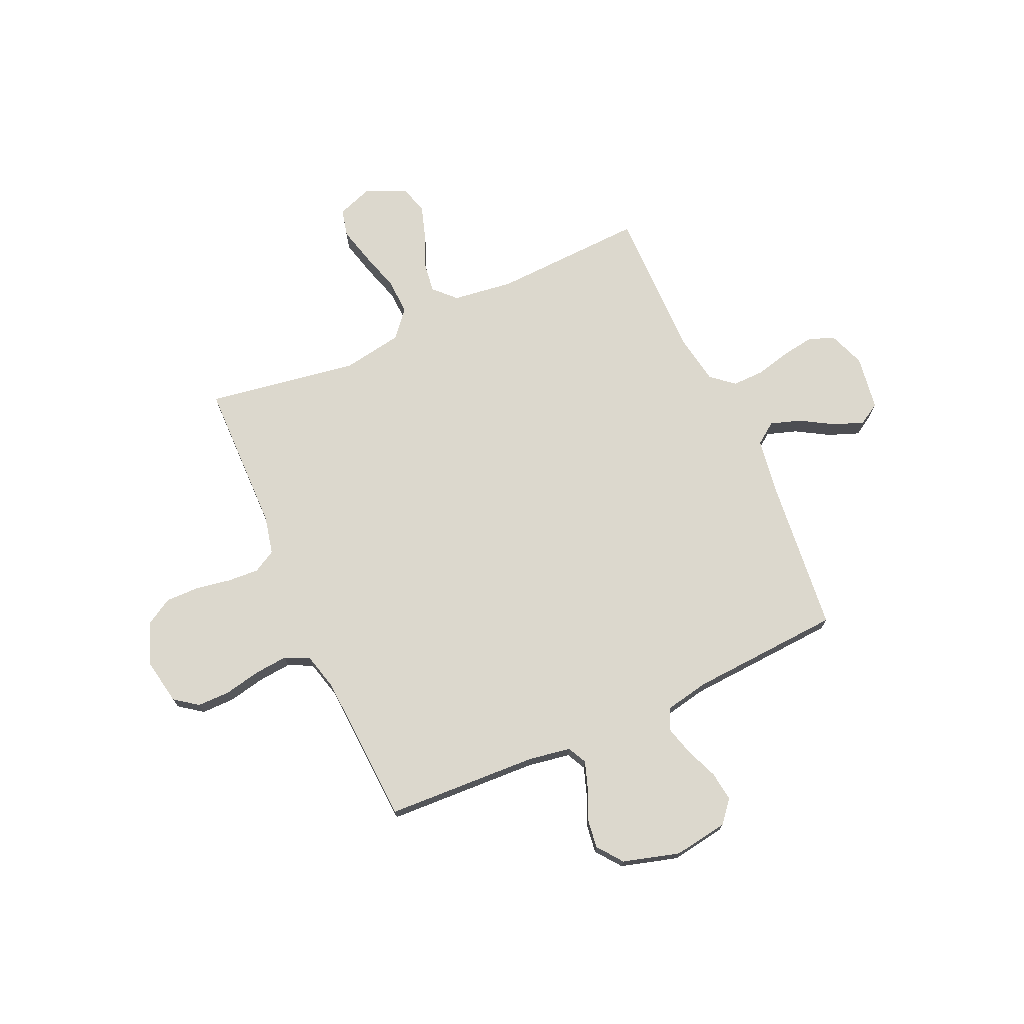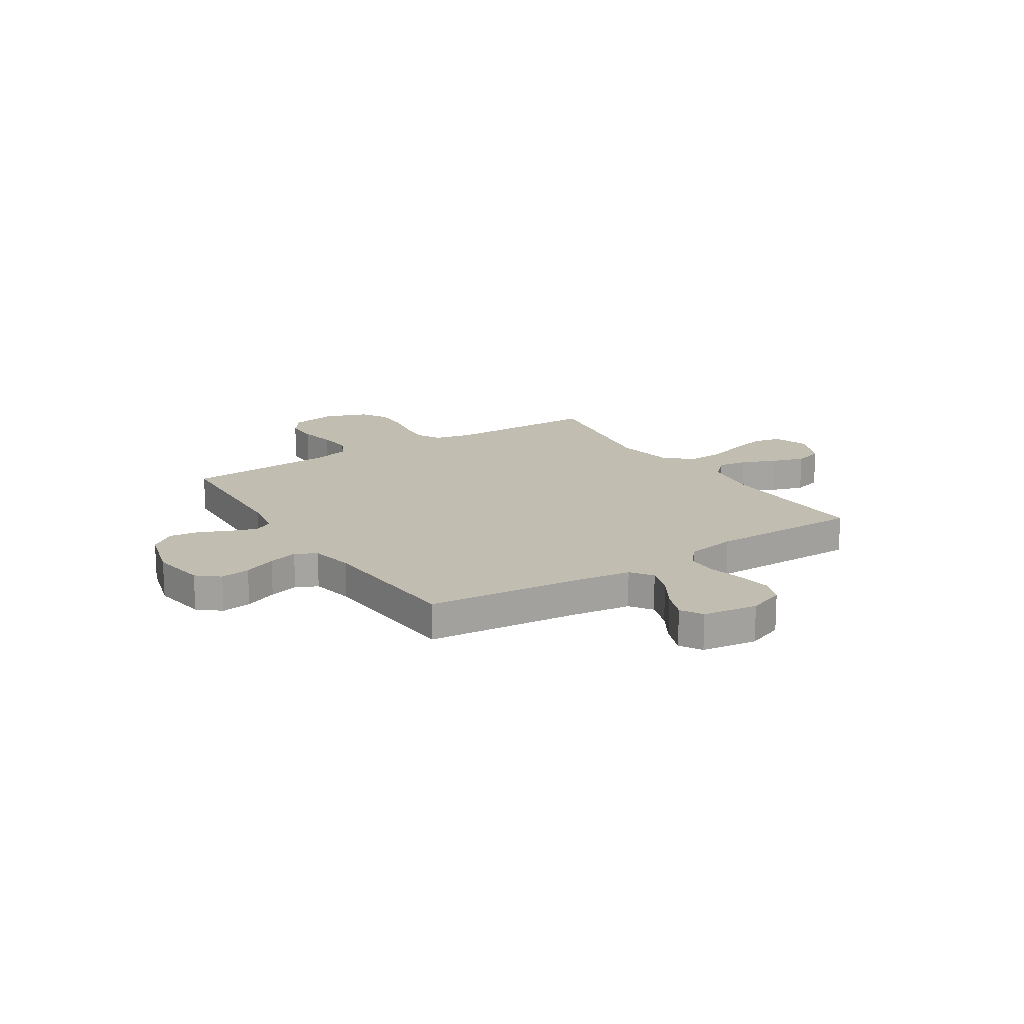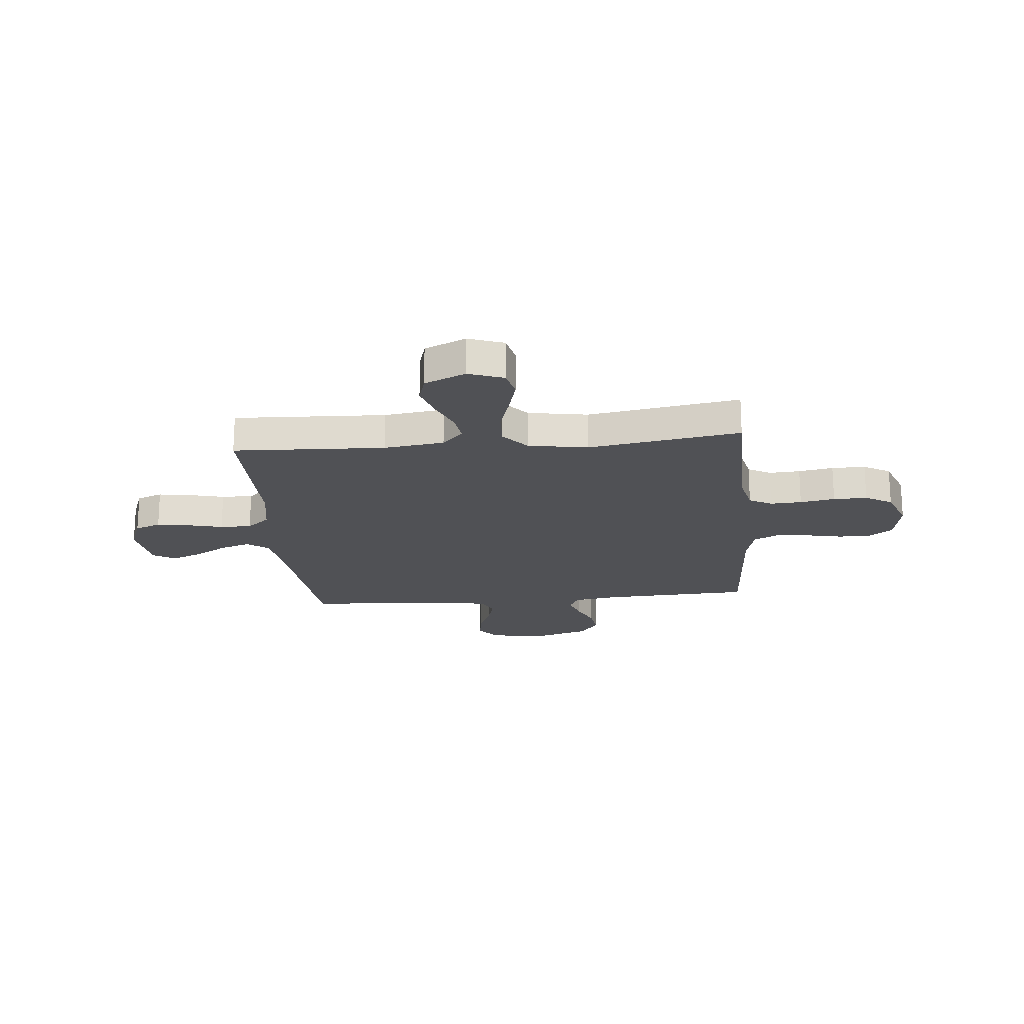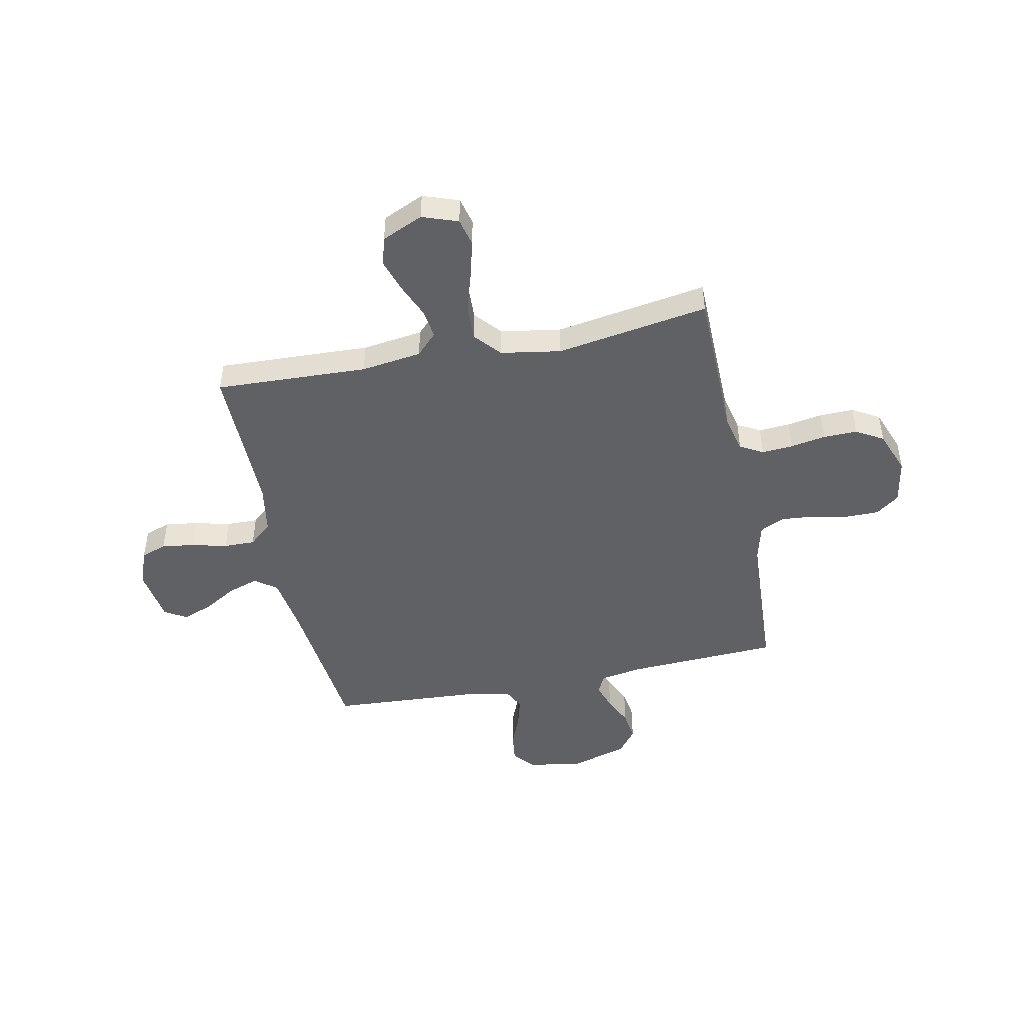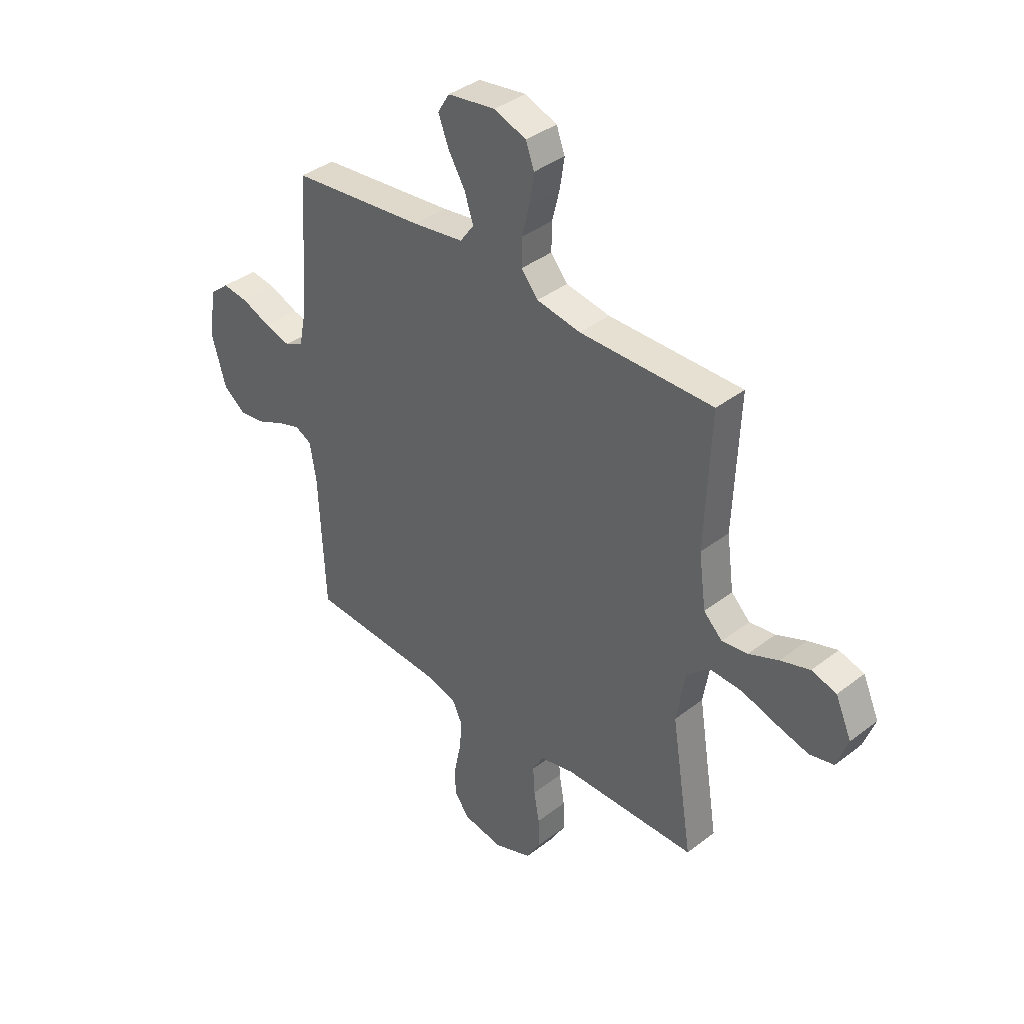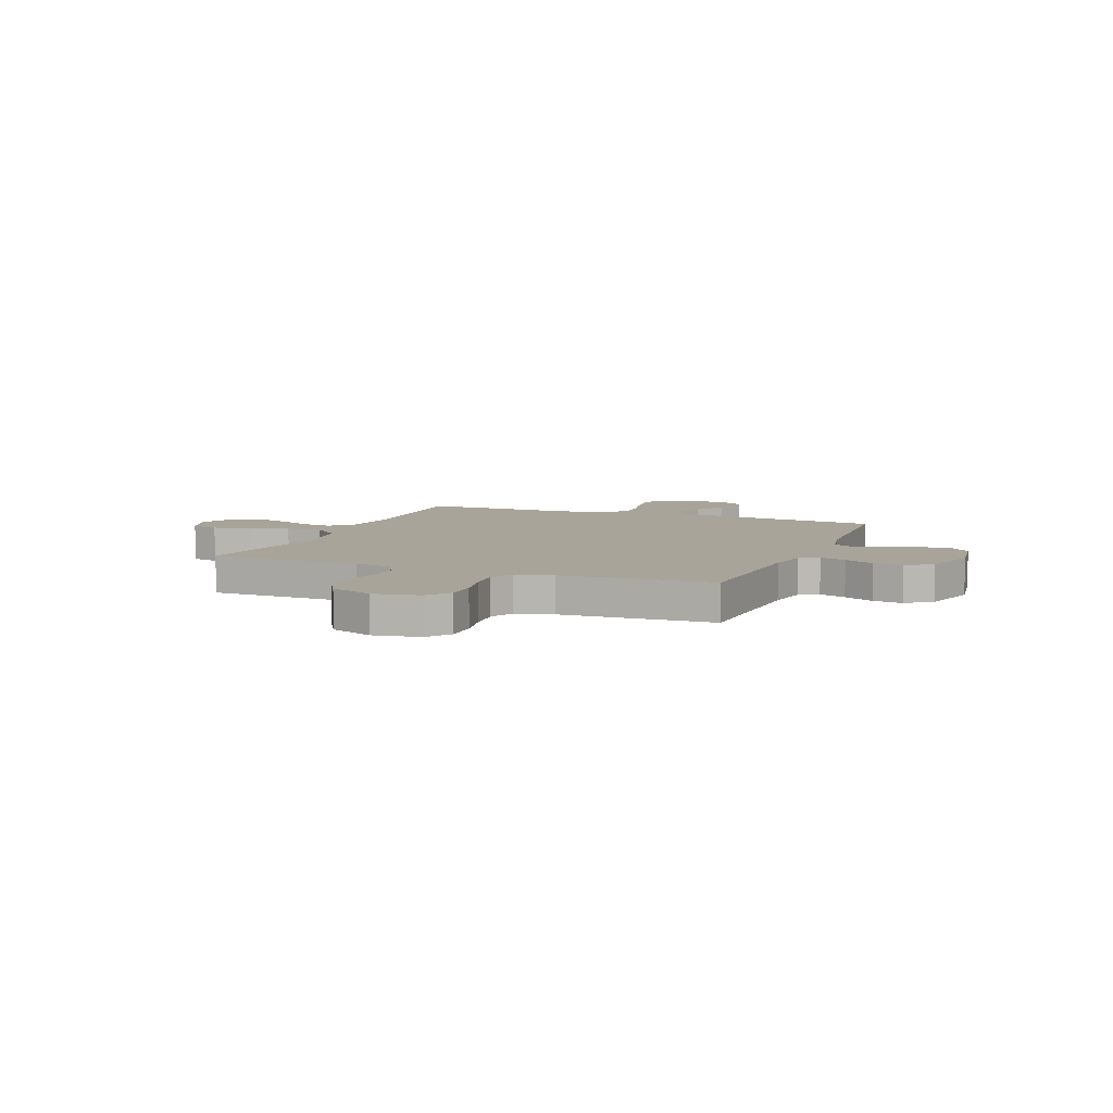
<metadata>
{"format":"obj","ext":"obj","renderer":"f3d","projection":"perspective","resolution":1024,"background":"white","views":[{"elev":72.6,"azim":-114.2,"up":"+Y"},{"elev":17.0,"azim":-32.8,"up":"+Y"},{"elev":-20.2,"azim":95.3,"up":"+Y"},{"elev":-46.8,"azim":101.7,"up":"+Y"},{"elev":38.2,"azim":45.7,"up":"+Z"},{"elev":7.1,"azim":-158.0,"up":"+Y"}]}
</metadata>
<code>
v -0.5 0.07 0.5
v -0.2 0.07 0.531
v -0.084 0.07 0.548
v -0.053 0.07 0.591
v -0.073 0.07 0.651
v -0.111 0.07 0.715
v -0.134 0.07 0.775
v -0.108 0.07 0.818
v 0 0.07 0.834
v 0.072 0.07 0.807
v 0.091 0.07 0.756
v 0.081 0.07 0.691
v 0.064 0.07 0.622
v 0.063 0.07 0.56
v 0.101 0.07 0.515
v 0.2 0.07 0.498
v 0.5 0.07 0.5
v 0.487 0.07 0.2
v 0.503 0.07 0.081
v 0.545 0.07 0.04
v 0.603 0.07 0.048
v 0.67 0.07 0.076
v 0.736 0.07 0.097
v 0.792 0.07 0.081
v 0.828 0.07 0
v 0.803 0.07 -0.07
v 0.748 0.07 -0.083
v 0.675 0.07 -0.064
v 0.596 0.07 -0.04
v 0.524 0.07 -0.037
v 0.472 0.07 -0.082
v 0.452 0.07 -0.2
v 0.5 0.07 -0.5
v 0.2 0.07 -0.504
v 0.124 0.07 -0.521
v 0.099 0.07 -0.566
v 0.103 0.07 -0.628
v 0.115 0.07 -0.697
v 0.116 0.07 -0.764
v 0.085 0.07 -0.817
v 0 0.07 -0.849
v -0.09 0.07 -0.833
v -0.124 0.07 -0.787
v -0.124 0.07 -0.722
v -0.109 0.07 -0.65
v -0.103 0.07 -0.584
v -0.126 0.07 -0.536
v -0.2 0.07 -0.517
v -0.5 0.07 -0.5
v -0.514 0.07 -0.2
v -0.528 0.07 -0.116
v -0.566 0.07 -0.097
v -0.619 0.07 -0.115
v -0.678 0.07 -0.142
v -0.737 0.07 -0.15
v -0.787 0.07 -0.112
v -0.819 0.07 0
v -0.802 0.07 0.108
v -0.759 0.07 0.144
v -0.7 0.07 0.136
v -0.636 0.07 0.11
v -0.578 0.07 0.094
v -0.536 0.07 0.115
v -0.519 0.07 0.2
v -0.5 0 0.5
v -0.2 0 0.531
v -0.084 0 0.548
v -0.053 0 0.591
v -0.073 0 0.651
v -0.111 0 0.715
v -0.134 0 0.775
v -0.108 0 0.818
v 0 0 0.834
v 0.072 0 0.807
v 0.091 0 0.756
v 0.081 0 0.691
v 0.064 0 0.622
v 0.063 0 0.56
v 0.101 0 0.515
v 0.2 0 0.498
v 0.5 0 0.5
v 0.487 0 0.2
v 0.503 0 0.081
v 0.545 0 0.04
v 0.603 0 0.048
v 0.67 0 0.076
v 0.736 0 0.097
v 0.792 0 0.081
v 0.828 0 0
v 0.803 0 -0.07
v 0.748 0 -0.083
v 0.675 0 -0.064
v 0.596 0 -0.04
v 0.524 0 -0.037
v 0.472 0 -0.082
v 0.452 0 -0.2
v 0.5 0 -0.5
v 0.2 0 -0.504
v 0.124 0 -0.521
v 0.099 0 -0.566
v 0.103 0 -0.628
v 0.115 0 -0.697
v 0.116 0 -0.764
v 0.085 0 -0.817
v 0 0 -0.849
v -0.09 0 -0.833
v -0.124 0 -0.787
v -0.124 0 -0.722
v -0.109 0 -0.65
v -0.103 0 -0.584
v -0.126 0 -0.536
v -0.2 0 -0.517
v -0.5 0 -0.5
v -0.514 0 -0.2
v -0.528 0 -0.116
v -0.566 0 -0.097
v -0.619 0 -0.115
v -0.678 0 -0.142
v -0.737 0 -0.15
v -0.787 0 -0.112
v -0.819 0 0
v -0.802 0 0.108
v -0.759 0 0.144
v -0.7 0 0.136
v -0.636 0 0.11
v -0.578 0 0.094
v -0.536 0 0.115
v -0.519 0 0.2
f 59 60 61
f 58 59 61
f 57 58 61
f 56 57 61
f 55 56 61
f 54 55 61
f 53 54 61
f 52 53 61 62
f 51 52 62 63
f 48 49 50
f 51 63 64
f 50 51 64
f 48 50 64
f 47 48 64
f 43 44 45
f 42 43 45
f 41 42 45
f 40 41 45
f 39 40 45
f 38 39 45
f 37 38 45
f 36 37 45 46
f 35 36 46 47
f 32 33 34
f 64 1 2
f 47 64 2
f 35 47 2
f 34 35 2
f 32 34 2
f 31 32 2
f 27 28 29
f 26 27 29
f 25 26 29
f 24 25 29
f 23 24 29
f 22 23 29
f 21 22 29
f 20 21 29 30
f 16 17 18
f 15 16 18 19
f 11 12 13
f 10 11 13
f 9 10 13
f 8 9 13
f 7 8 13
f 6 7 13
f 5 6 13
f 4 5 13 14
f 3 4 14 15
f 31 2 3
f 30 31 3
f 20 30 3
f 19 20 3
f 3 15 19
f 125 124 123
f 125 123 122
f 125 122 121
f 125 121 120
f 125 120 119
f 125 119 118
f 125 118 117
f 126 125 117 116
f 127 126 116 115
f 114 113 112
f 128 127 115
f 128 115 114
f 128 114 112
f 128 112 111
f 109 108 107
f 109 107 106
f 109 106 105
f 109 105 104
f 109 104 103
f 109 103 102
f 109 102 101
f 110 109 101 100
f 111 110 100 99
f 98 97 96
f 66 65 128
f 66 128 111
f 66 111 99
f 66 99 98
f 66 98 96
f 66 96 95
f 93 92 91
f 93 91 90
f 93 90 89
f 93 89 88
f 93 88 87
f 93 87 86
f 93 86 85
f 94 93 85 84
f 82 81 80
f 83 82 80 79
f 77 76 75
f 77 75 74
f 77 74 73
f 77 73 72
f 77 72 71
f 77 71 70
f 77 70 69
f 78 77 69 68
f 79 78 68 67
f 67 66 95
f 67 95 94
f 67 94 84
f 67 84 83
f 83 79 67
f 1 65 66 2
f 2 66 67 3
f 3 67 68 4
f 4 68 69 5
f 5 69 70 6
f 6 70 71 7
f 7 71 72 8
f 8 72 73 9
f 9 73 74 10
f 10 74 75 11
f 11 75 76 12
f 12 76 77 13
f 13 77 78 14
f 14 78 79 15
f 15 79 80 16
f 16 80 81 17
f 17 81 82 18
f 18 82 83 19
f 19 83 84 20
f 20 84 85 21
f 21 85 86 22
f 22 86 87 23
f 23 87 88 24
f 24 88 89 25
f 25 89 90 26
f 26 90 91 27
f 27 91 92 28
f 28 92 93 29
f 29 93 94 30
f 30 94 95 31
f 31 95 96 32
f 32 96 97 33
f 33 97 98 34
f 34 98 99 35
f 35 99 100 36
f 36 100 101 37
f 37 101 102 38
f 38 102 103 39
f 39 103 104 40
f 40 104 105 41
f 41 105 106 42
f 42 106 107 43
f 43 107 108 44
f 44 108 109 45
f 45 109 110 46
f 46 110 111 47
f 47 111 112 48
f 48 112 113 49
f 49 113 114 50
f 50 114 115 51
f 51 115 116 52
f 52 116 117 53
f 53 117 118 54
f 54 118 119 55
f 55 119 120 56
f 56 120 121 57
f 57 121 122 58
f 58 122 123 59
f 59 123 124 60
f 60 124 125 61
f 61 125 126 62
f 62 126 127 63
f 63 127 128 64
f 64 128 65 1

</code>
